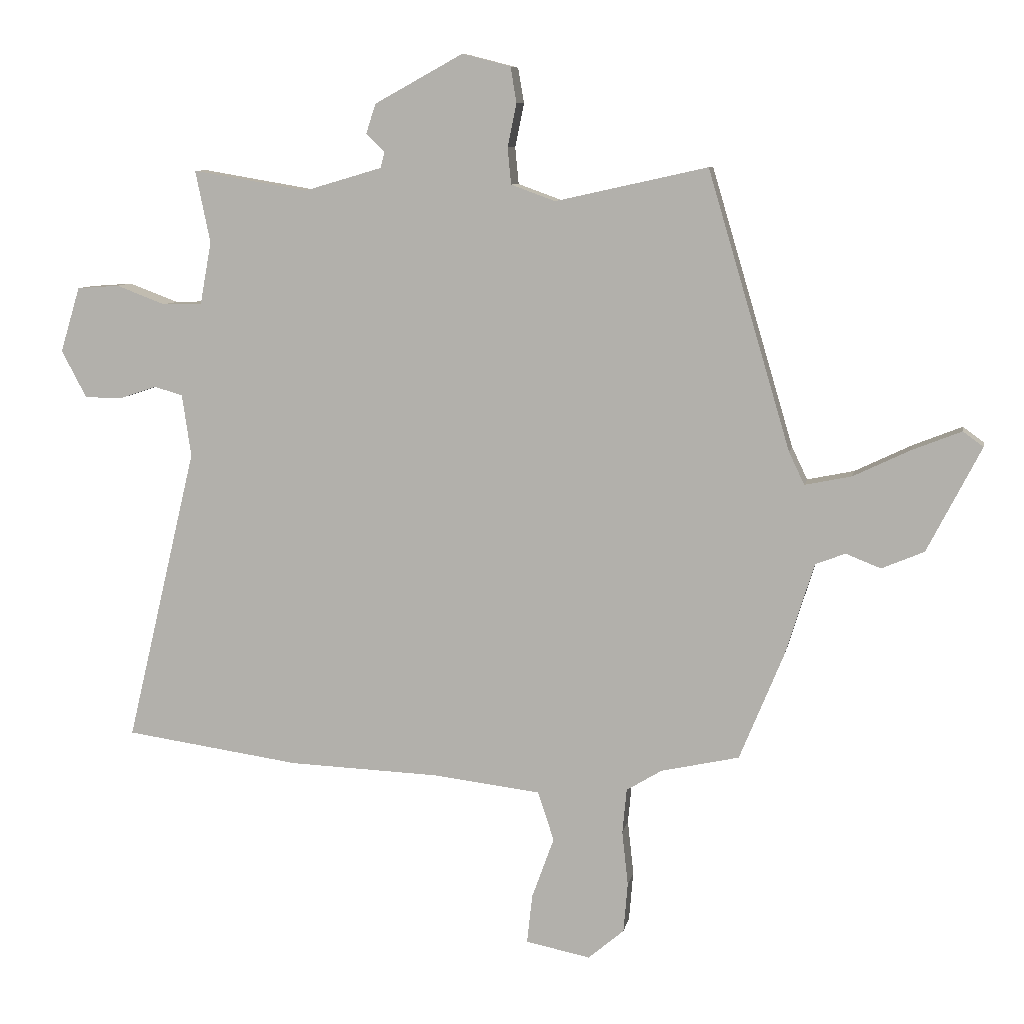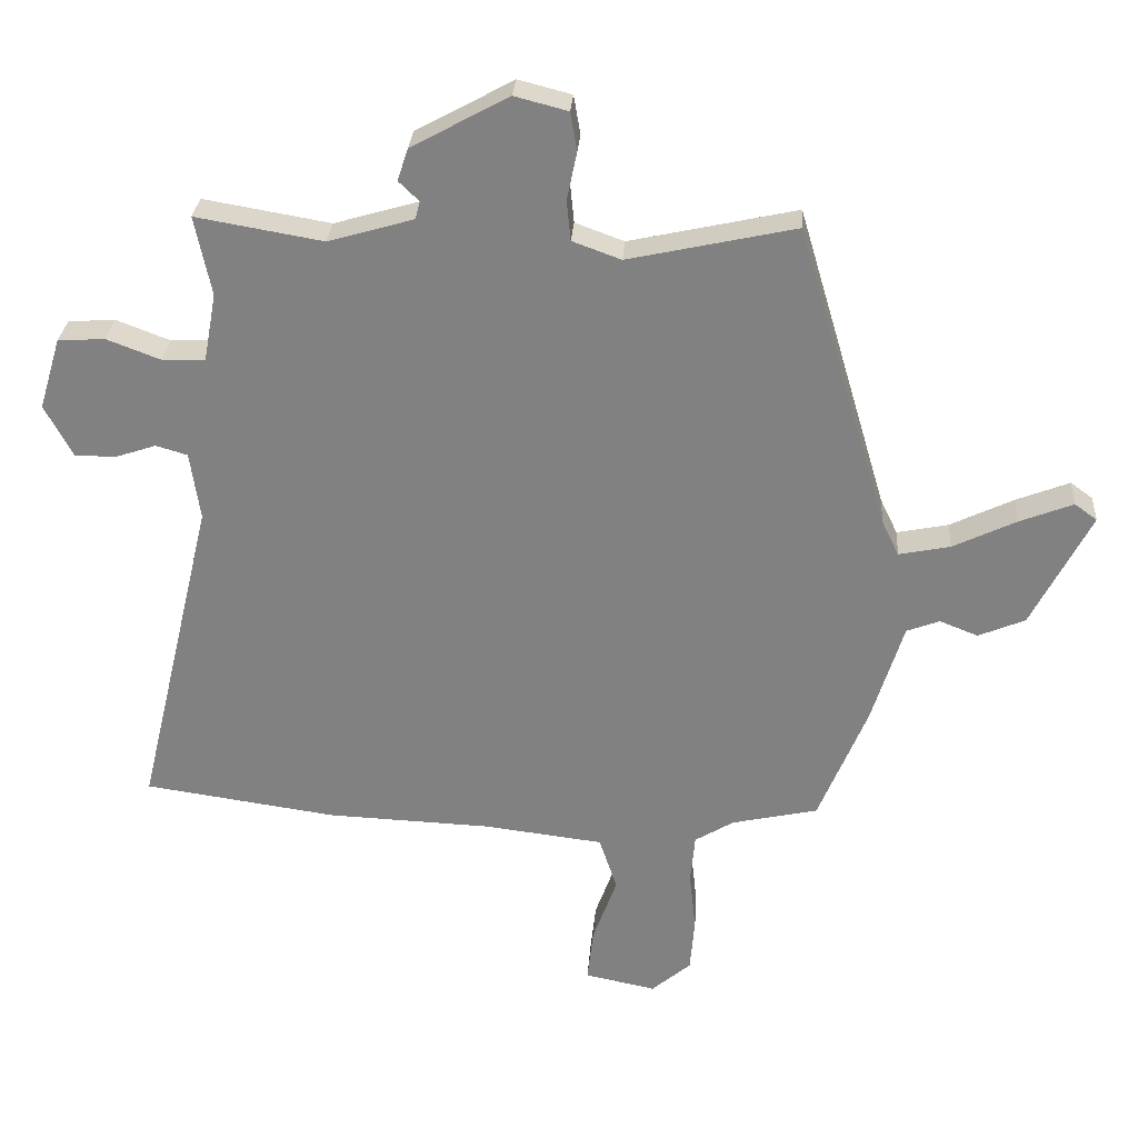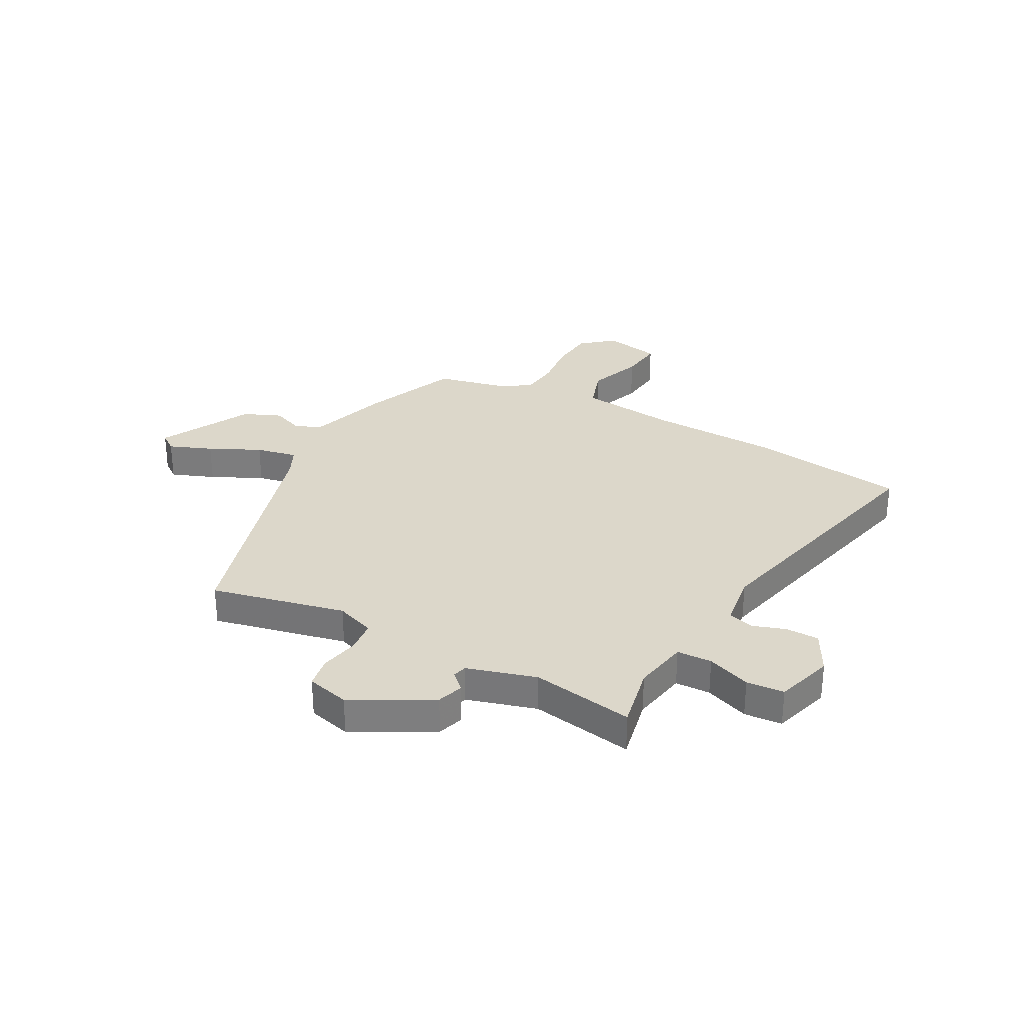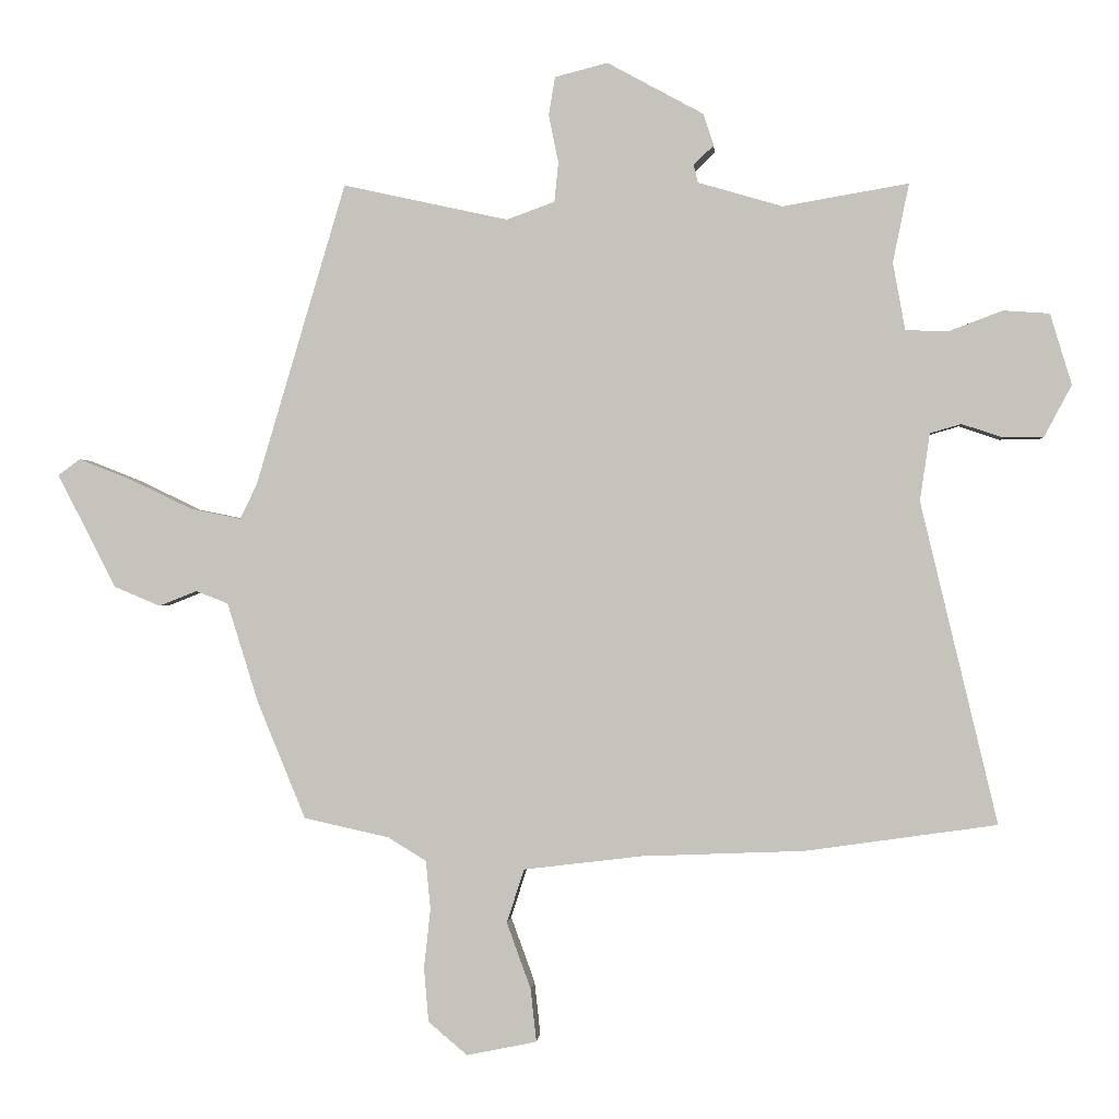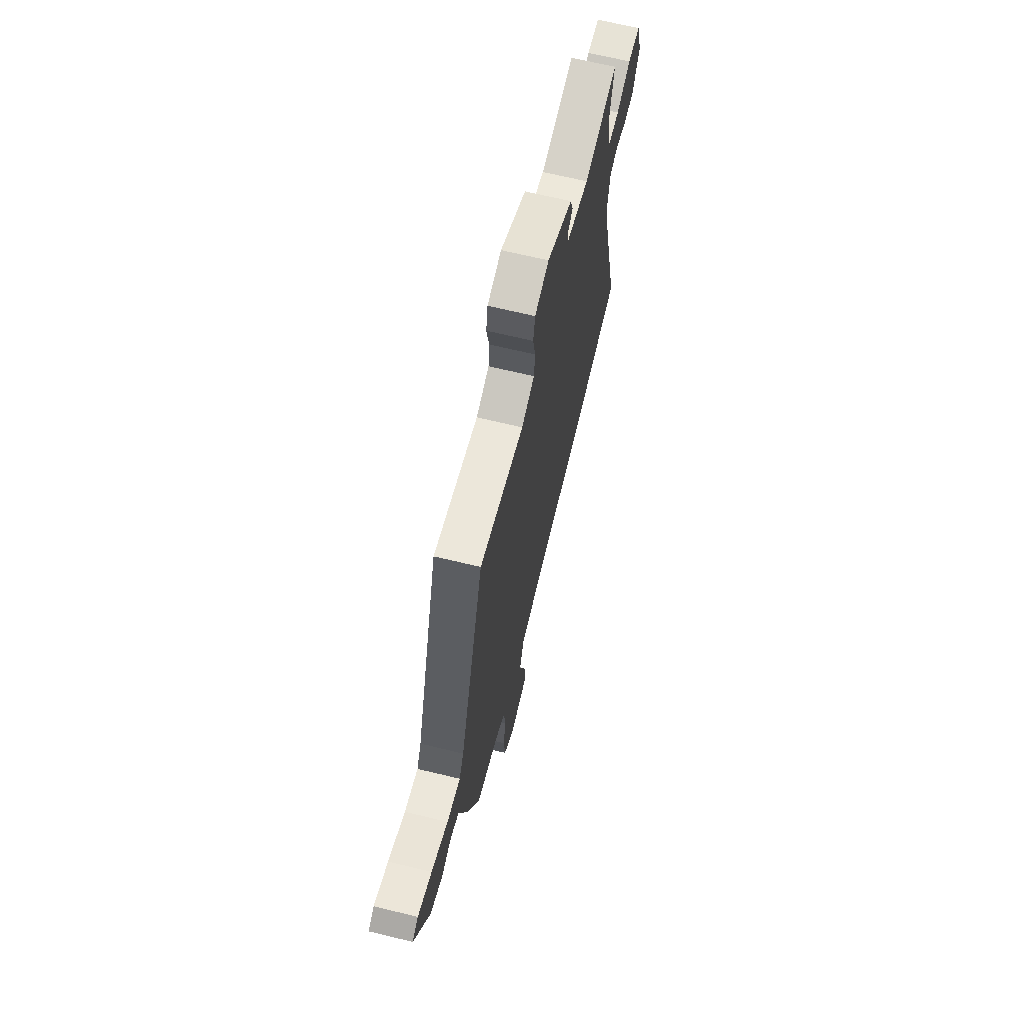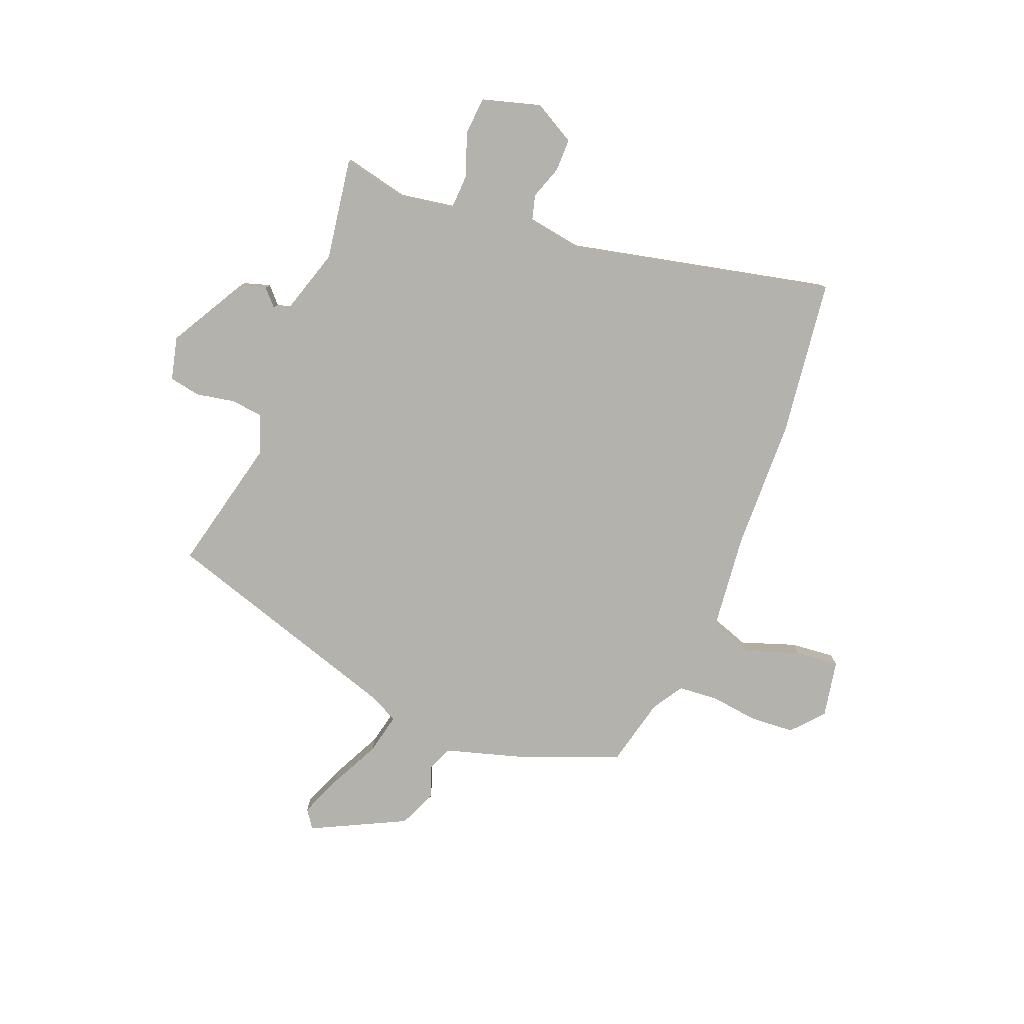
<metadata>
{"format":"obj","ext":"obj","renderer":"f3d","projection":"perspective","resolution":1024,"background":"white","views":[{"elev":8.3,"azim":-169.5,"up":"+Z"},{"elev":28.9,"azim":-176.0,"up":"+Z"},{"elev":30.6,"azim":28.4,"up":"+Y"},{"elev":-0.4,"azim":4.6,"up":"+Z"},{"elev":67.1,"azim":-76.3,"up":"+Z"},{"elev":-79.4,"azim":67.5,"up":"+Y"}]}
</metadata>
<code>
v -0.436 0.07 -0.478
v -0.51 0.07 -0.298
v -0.558 0.07 -0.144
v -0.608 0.07 -0.125
v -0.666 0.07 -0.148
v -0.737 0.07 -0.118
v -0.827 0.07 0.057
v -0.793 0.07 0.082
v -0.712 0.07 0.05
v -0.616 0.07 0.004
v -0.538 0.07 -0.012
v -0.512 0.07 0.042
v -0.374 0.07 0.507
v -0.12 0.07 0.451
v -0.046 0.07 0.478
v -0.04 0.07 0.539
v -0.055 0.07 0.612
v -0.045 0.07 0.671
v 0.036 0.07 0.692
v 0.184 0.07 0.611
v 0.2 0.07 0.562
v 0.169 0.07 0.532
v 0.176 0.07 0.505
v 0.306 0.07 0.467
v 0.499 0.07 0.5
v 0.474 0.07 0.379
v 0.493 0.07 0.275
v 0.559 0.07 0.273
v 0.641 0.07 0.304
v 0.712 0.07 0.299
v 0.745 0.07 0.19
v 0.703 0.07 0.111
v 0.641 0.07 0.11
v 0.578 0.07 0.131
v 0.53 0.07 0.117
v 0.515 0.07 0.013
v 0.633 0.07 -0.481
v 0.339 0.07 -0.523
v 0.089 0.07 -0.533
v -0.093 0.07 -0.555
v -0.12 0.07 -0.637
v -0.083 0.07 -0.739
v -0.074 0.07 -0.821
v -0.182 0.07 -0.843
v -0.242 0.07 -0.792
v -0.249 0.07 -0.709
v -0.239 0.07 -0.618
v -0.246 0.07 -0.543
v -0.305 0.07 -0.507
v -0.436 0 -0.478
v -0.51 0 -0.298
v -0.558 0 -0.144
v -0.608 0 -0.125
v -0.666 0 -0.148
v -0.737 0 -0.118
v -0.827 0 0.057
v -0.793 0 0.082
v -0.712 0 0.05
v -0.616 0 0.004
v -0.538 0 -0.012
v -0.512 0 0.042
v -0.374 0 0.507
v -0.12 0 0.451
v -0.046 0 0.478
v -0.04 0 0.539
v -0.055 0 0.612
v -0.045 0 0.671
v 0.036 0 0.692
v 0.184 0 0.611
v 0.2 0 0.562
v 0.169 0 0.532
v 0.176 0 0.505
v 0.306 0 0.467
v 0.499 0 0.5
v 0.474 0 0.379
v 0.493 0 0.275
v 0.559 0 0.273
v 0.641 0 0.304
v 0.712 0 0.299
v 0.745 0 0.19
v 0.703 0 0.111
v 0.641 0 0.11
v 0.578 0 0.131
v 0.53 0 0.117
v 0.515 0 0.013
v 0.633 0 -0.481
v 0.339 0 -0.523
v 0.089 0 -0.533
v -0.093 0 -0.555
v -0.12 0 -0.637
v -0.083 0 -0.739
v -0.074 0 -0.821
v -0.182 0 -0.843
v -0.242 0 -0.792
v -0.249 0 -0.709
v -0.239 0 -0.618
v -0.246 0 -0.543
v -0.305 0 -0.507
f 45 46 47
f 44 45 47
f 43 44 47
f 42 43 47
f 41 42 47
f 40 41 47 48
f 39 40 48 49
f 1 2 3
f 49 1 3
f 39 49 3
f 38 39 3
f 37 38 3
f 36 37 3
f 32 33 34
f 31 32 34
f 30 31 34
f 29 30 34
f 28 29 34
f 27 28 34 35
f 24 25 26
f 23 24 26 27
f 20 21 22
f 19 20 22
f 18 19 22
f 17 18 22
f 16 17 22
f 15 16 22 23
f 36 3 4
f 35 36 4
f 27 35 4
f 23 27 4
f 15 23 4
f 14 15 4
f 8 9 10
f 7 8 10
f 6 7 10
f 5 6 10
f 4 5 10
f 4 10 11
f 14 4 11
f 12 13 14
f 11 12 14
f 96 95 94
f 96 94 93
f 96 93 92
f 96 92 91
f 96 91 90
f 97 96 90 89
f 98 97 89 88
f 52 51 50
f 52 50 98
f 52 98 88
f 52 88 87
f 52 87 86
f 52 86 85
f 83 82 81
f 83 81 80
f 83 80 79
f 83 79 78
f 83 78 77
f 84 83 77 76
f 75 74 73
f 76 75 73 72
f 71 70 69
f 71 69 68
f 71 68 67
f 71 67 66
f 71 66 65
f 72 71 65 64
f 53 52 85
f 53 85 84
f 53 84 76
f 53 76 72
f 53 72 64
f 53 64 63
f 59 58 57
f 59 57 56
f 59 56 55
f 59 55 54
f 59 54 53
f 60 59 53
f 60 53 63
f 63 62 61
f 63 61 60
f 1 50 51 2
f 2 51 52 3
f 3 52 53 4
f 4 53 54 5
f 5 54 55 6
f 6 55 56 7
f 7 56 57 8
f 8 57 58 9
f 9 58 59 10
f 10 59 60 11
f 11 60 61 12
f 12 61 62 13
f 13 62 63 14
f 14 63 64 15
f 15 64 65 16
f 16 65 66 17
f 17 66 67 18
f 18 67 68 19
f 19 68 69 20
f 20 69 70 21
f 21 70 71 22
f 22 71 72 23
f 23 72 73 24
f 24 73 74 25
f 25 74 75 26
f 26 75 76 27
f 27 76 77 28
f 28 77 78 29
f 29 78 79 30
f 30 79 80 31
f 31 80 81 32
f 32 81 82 33
f 33 82 83 34
f 34 83 84 35
f 35 84 85 36
f 36 85 86 37
f 37 86 87 38
f 38 87 88 39
f 39 88 89 40
f 40 89 90 41
f 41 90 91 42
f 42 91 92 43
f 43 92 93 44
f 44 93 94 45
f 45 94 95 46
f 46 95 96 47
f 47 96 97 48
f 48 97 98 49
f 49 98 50 1

</code>
